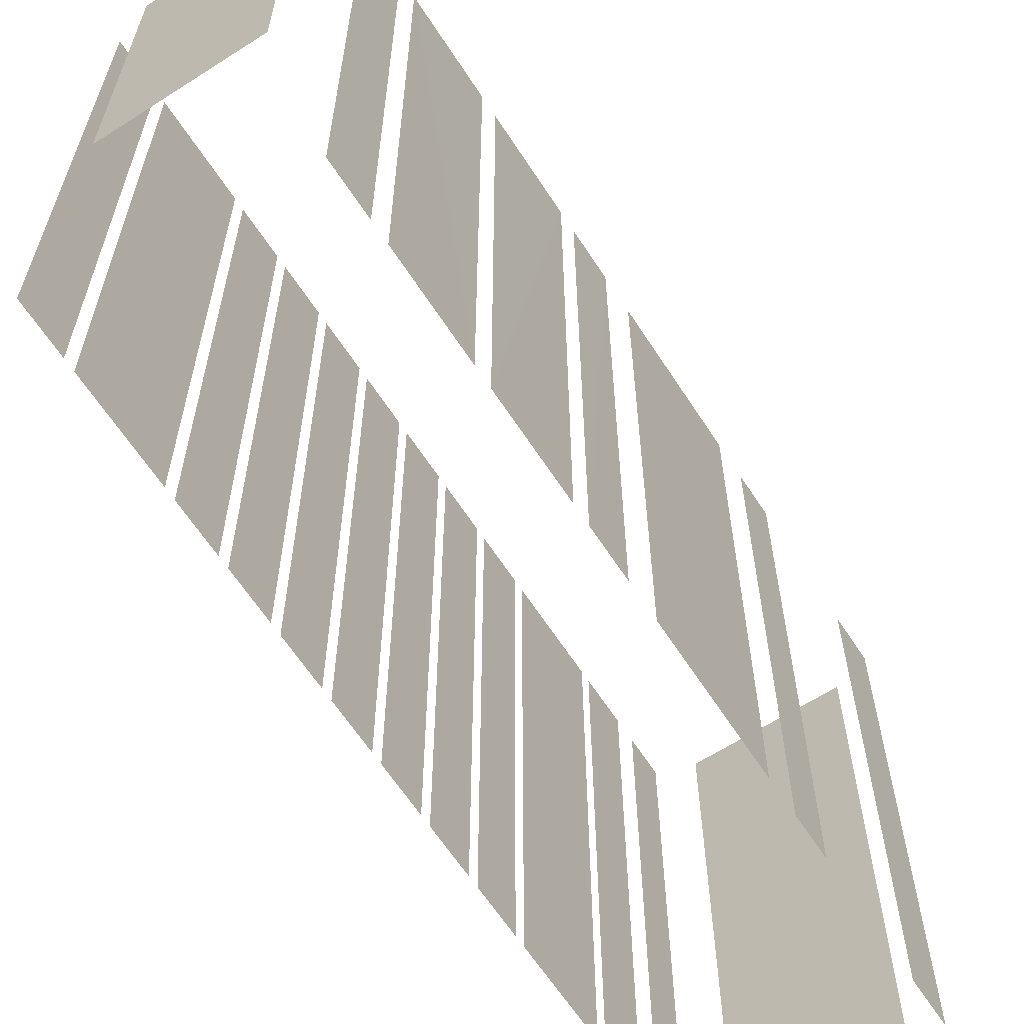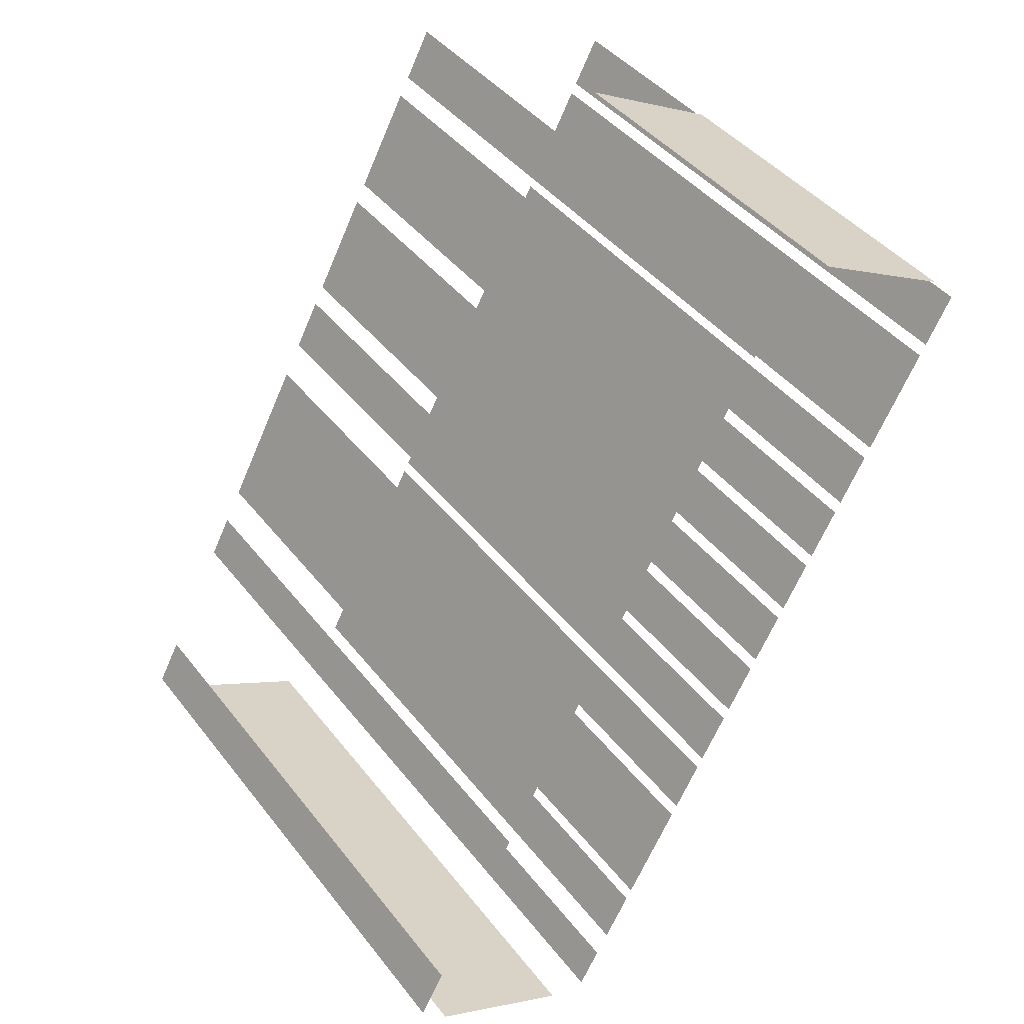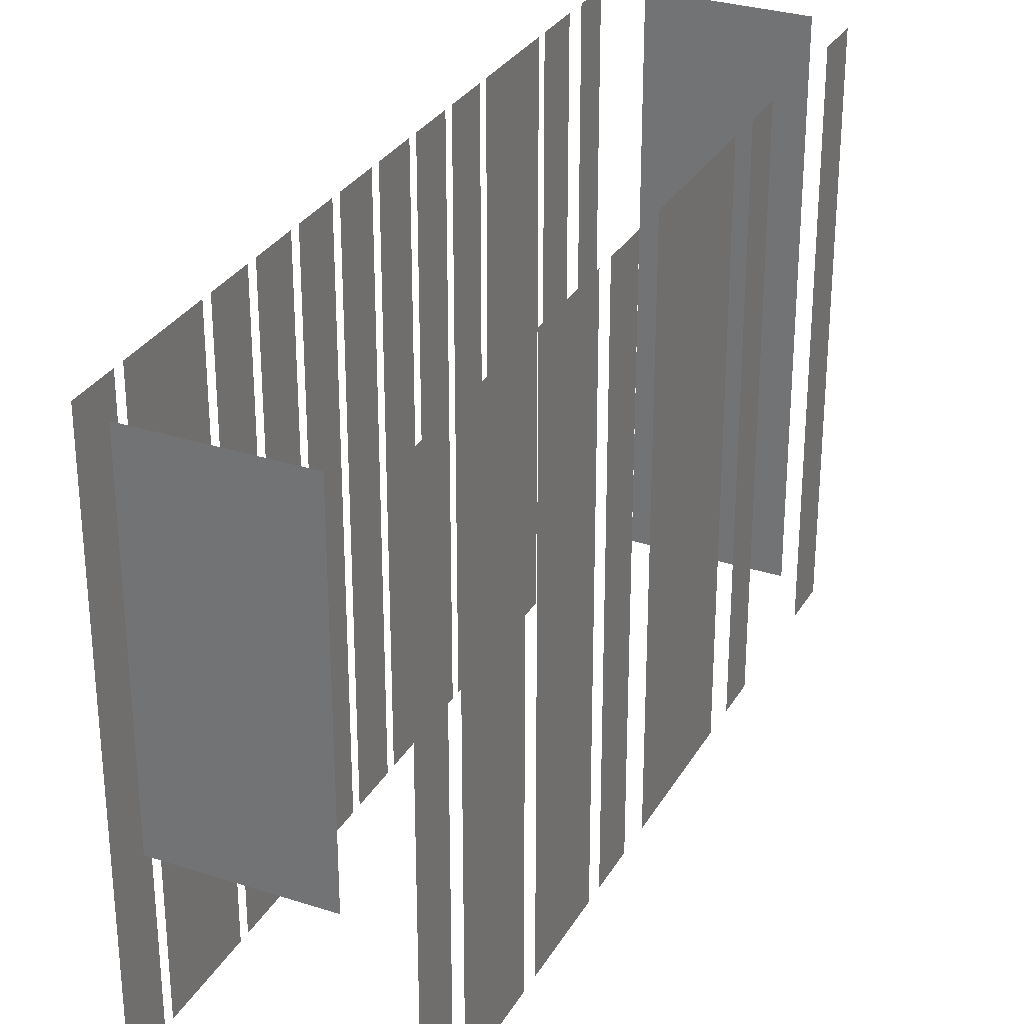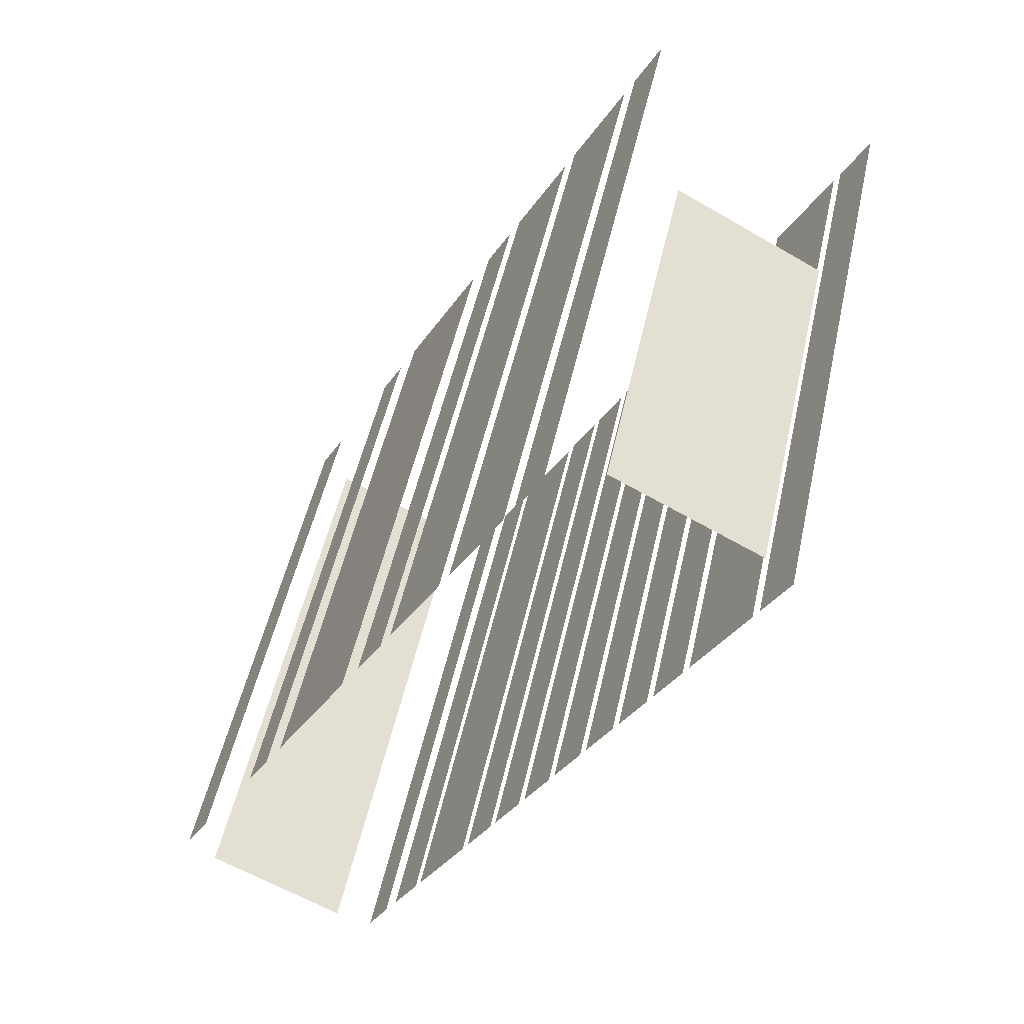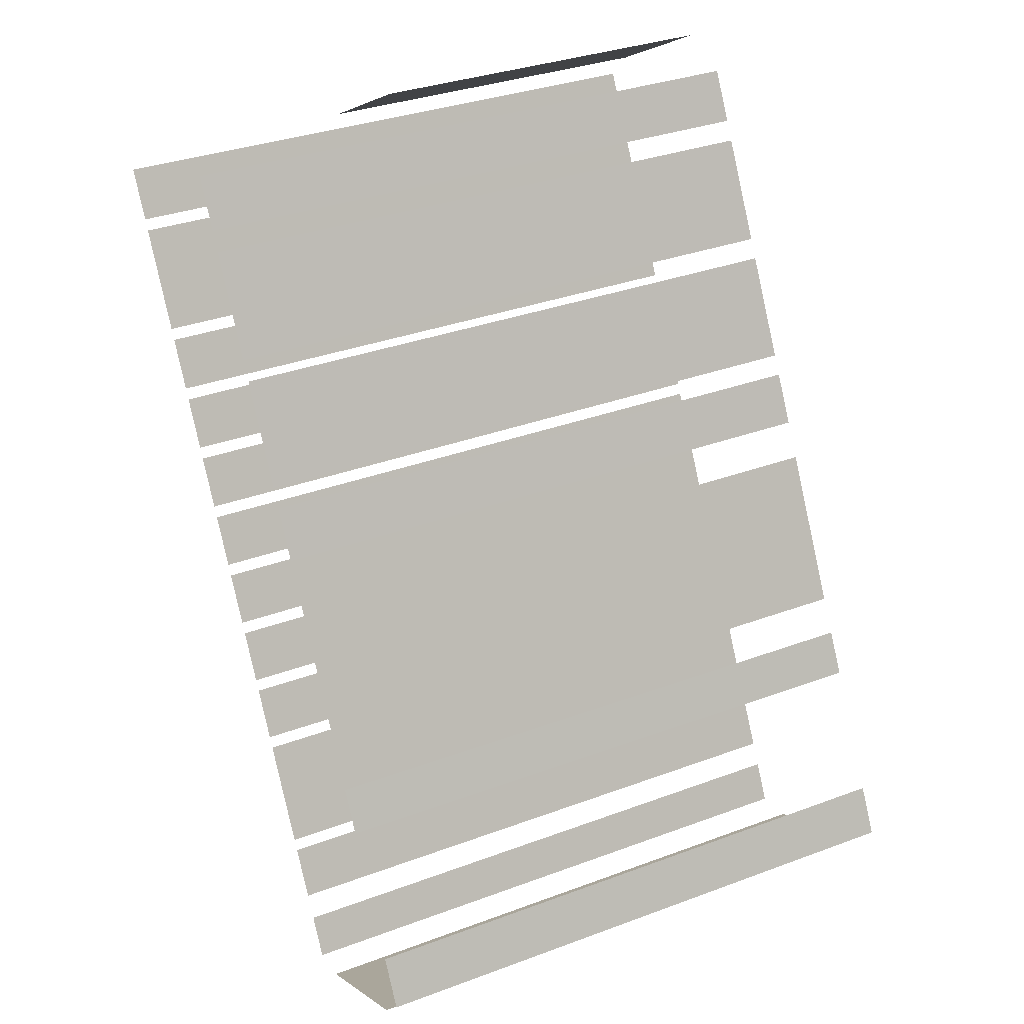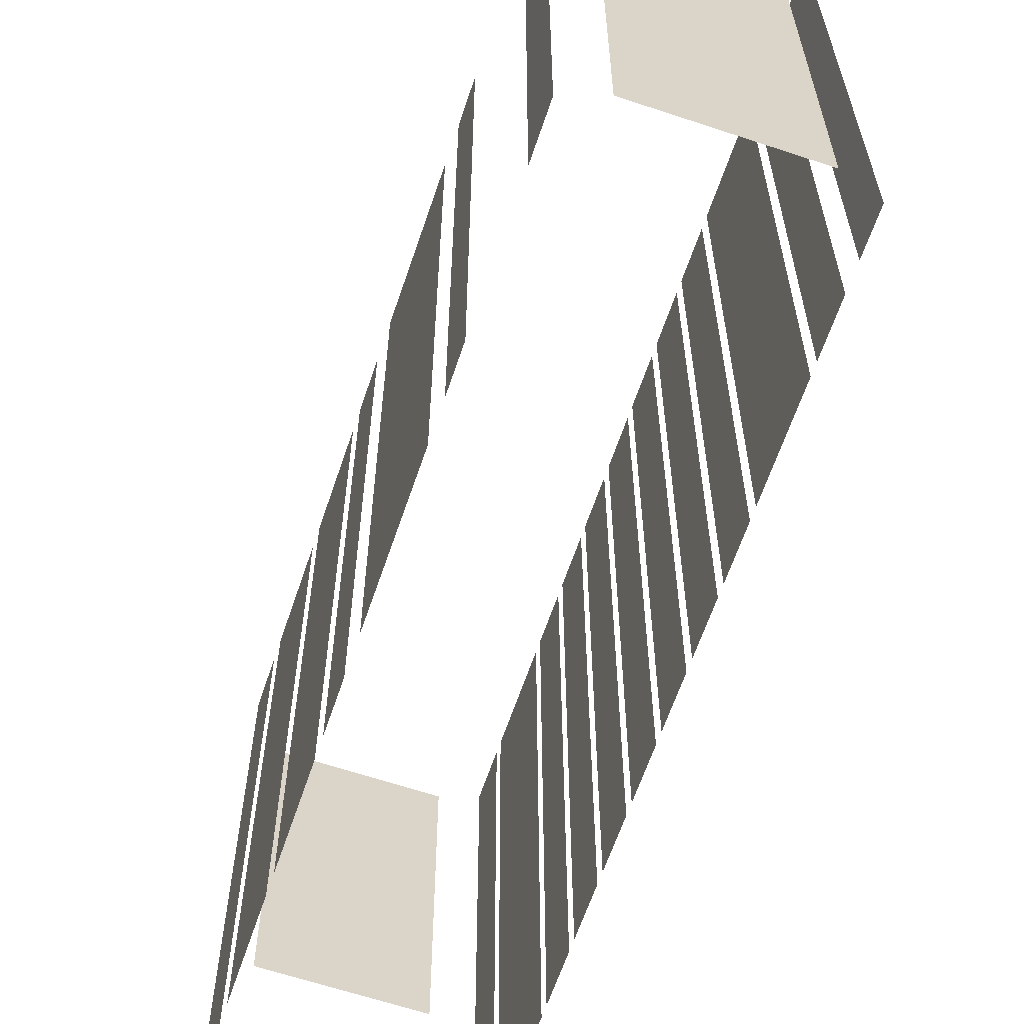
<metadata>
{"format":"obj","ext":"obj","renderer":"f3d","projection":"perspective","resolution":1024,"background":"white","views":[{"elev":-63.3,"azim":-175.4,"up":"+Z"},{"elev":42.5,"azim":-34.6,"up":"+Y"},{"elev":30.1,"azim":176.8,"up":"+Z"},{"elev":51.2,"azim":12.4,"up":"+Y"},{"elev":33.6,"azim":-116.9,"up":"+Y"},{"elev":-63.4,"azim":-47.0,"up":"+Z"}]}
</metadata>
<code>
o geometryt000010000010000110010110000110000110100000100100st58
v 497.6 -310.8 612.7
v 496.9 -312 612.7
v 496.9 -312 628
v 497.6 -310.8 628
v 497.7 -312.7 612.7
v 501.4 -314.7 612.7
v 501.4 -314.7 628
v 497.7 -312.7 628
v 499.6 -307.1 628
v 499.8 -306.6 612.7
v 499.3 -307.6 612.7
v 499.8 -306.6 628
v 499.3 -307.6 628
v 502.3 -301.9 612.7
v 500.3 -305.7 612.7
v 500.3 -305.7 628
v 502.3 -301.9 628
v 502.4 -314.9 612.7
v 503 -313.9 612.7
v 503 -313.9 628
v 502.4 -314.9 628
v 503.5 -299.8 612.7
v 502.8 -301 612.7
v 502.8 -301 628
v 503.5 -299.8 628
v 505.1 -296.8 612.7
v 503.8 -299.3 612.7
v 503.8 -299.3 628
v 505.1 -296.8 628
v 506.7 -293.8 628
v 506.7 -293.8 612.7
v 505.4 -296.3 612.7
v 505.4 -296.3 628
v 507.6 -292.1 628
v 507.6 -292.1 612.7
v 507 -293.4 612.7
v 507 -293.4 628
v 503.3 -313.3 612.7
v 504 -312 612.7
v 504 -312 628
v 503.3 -313.3 628
v 504.1 -311.8 612.7
v 505.5 -309.3 612.7
v 505.5 -309.3 628
v 504.1 -311.8 628
v 505.6 -309 612.7
v 506.3 -307.8 612.7
v 506.3 -307.8 628
v 505.6 -309 628
v 506.4 -307.5 612.7
v 507.1 -306.2 612.7
v 507.1 -306.2 628
v 506.4 -307.5 628
v 507.3 -306 612.7
v 507.9 -304.7 612.7
v 507.9 -304.7 628
v 507.3 -306 628
v 508.1 -304.4 628
v 508.1 -304.4 612.7
v 508.7 -303.2 612.7
v 508.7 -303.2 628
v 508.9 -302.9 628
v 508.9 -302.9 612.7
v 509.6 -301.7 612.7
v 509.6 -301.7 628
v 509.7 -301.4 628
v 509.7 -301.4 612.7
v 510.4 -300.2 612.7
v 510.4 -300.2 628
v 510.5 -299.9 612.7
v 511.2 -298.6 612.7
v 511.2 -298.6 628
v 510.5 -299.9 628
v 511.4 -298.4 628
v 511.4 -298.4 612.7
v 512.7 -295.9 612.7
v 512.7 -295.9 628
v 512.8 -295.6 612.7
v 513.5 -294.3 612.7
v 513.5 -294.3 628
v 512.8 -295.6 628
v 512.8 -293.6 628
v 512.8 -293.6 618.6
v 511.5 -292.9 618.6
v 509.1 -291.6 628
v 509.1 -291.6 618.6
f 1 2 3
f 4 1 3
f 5 6 7
f 8 5 7
f 9 10 11
f 12 10 9
f 9 11 13
f 14 15 16
f 17 14 16
f 18 19 20
f 21 18 20
f 22 23 24
f 25 22 24
f 26 27 28
f 29 26 28
f 30 31 32
f 30 32 33
f 34 35 36
f 34 36 37
f 38 39 40
f 41 38 40
f 42 43 44
f 45 42 44
f 46 47 48
f 49 46 48
f 50 51 52
f 53 50 52
f 54 55 56
f 57 54 56
f 58 59 60
f 58 60 61
f 62 63 64
f 62 64 65
f 66 67 68
f 66 68 69
f 70 71 72
f 73 70 72
f 74 75 76
f 74 76 77
f 78 79 80
f 81 78 80
f 82 83 84
f 85 84 86
f 85 82 84

</code>
